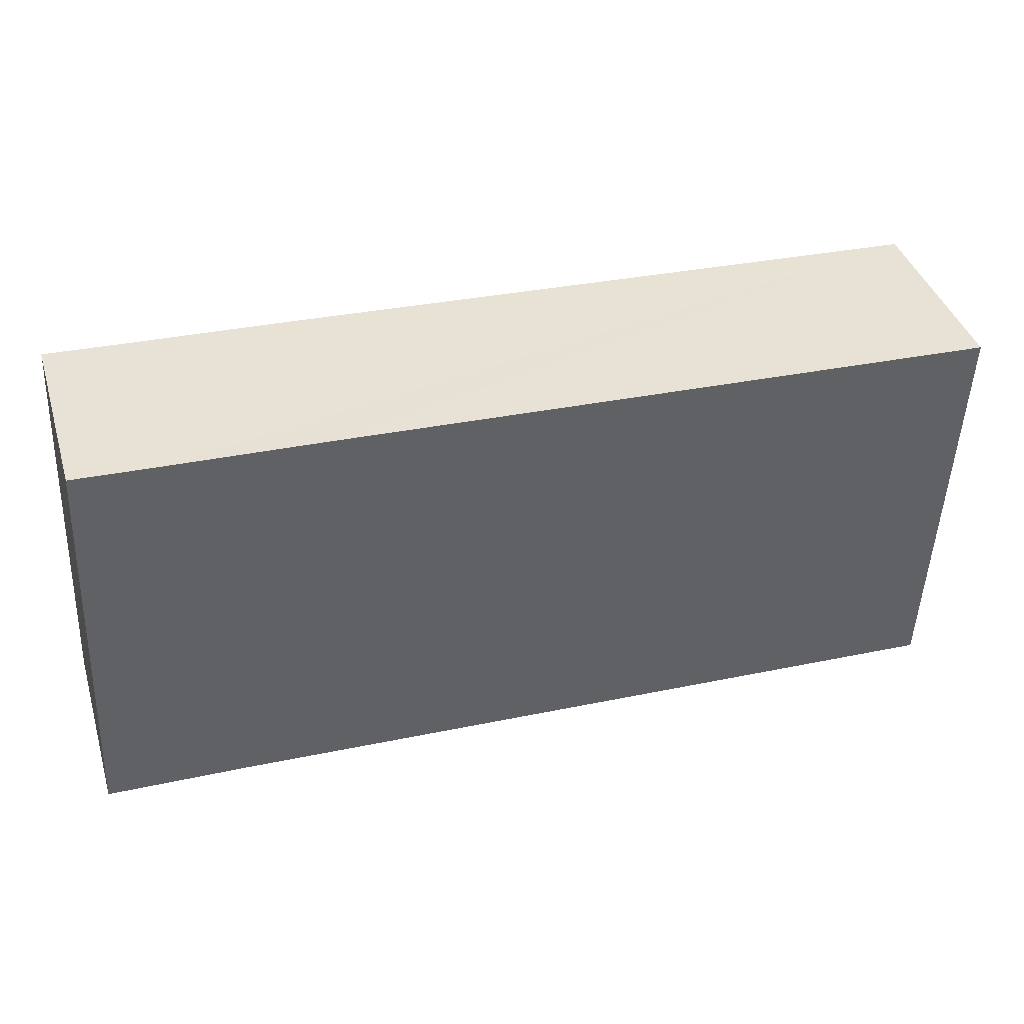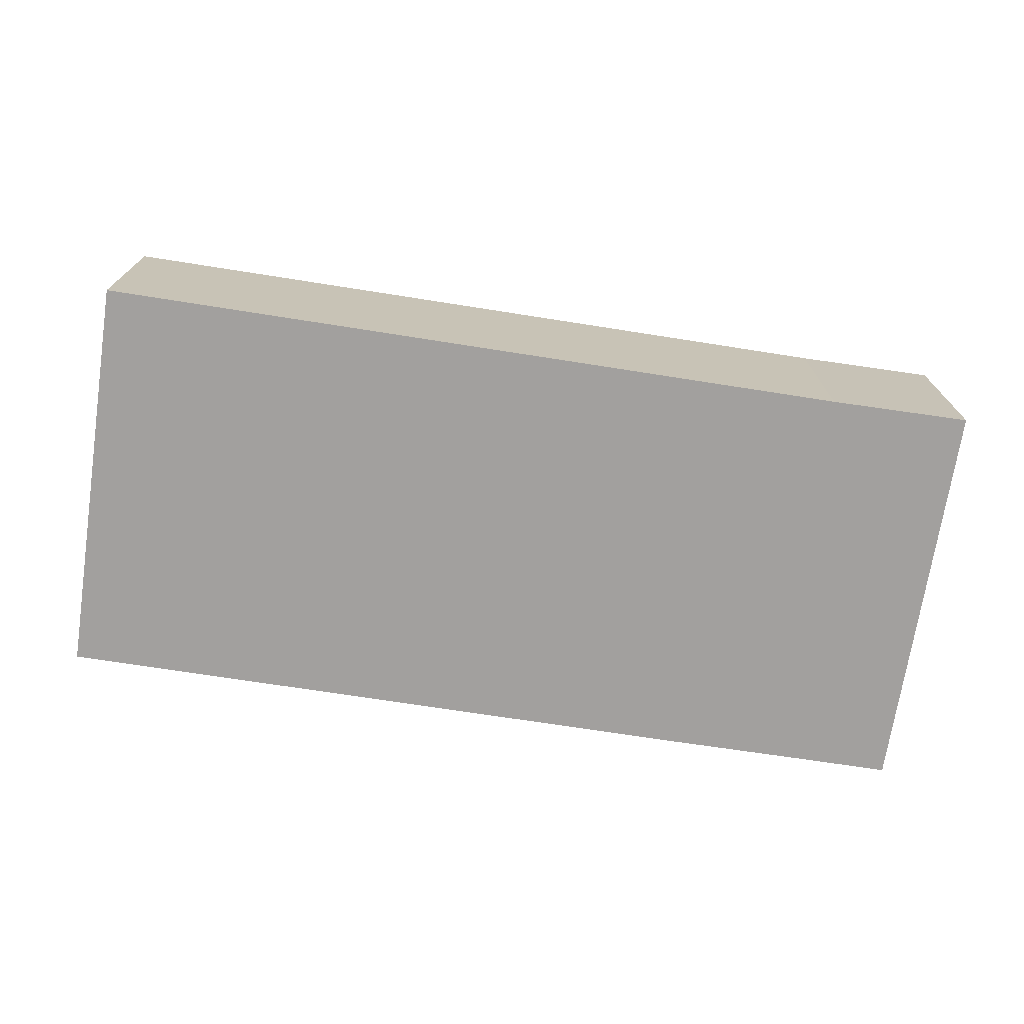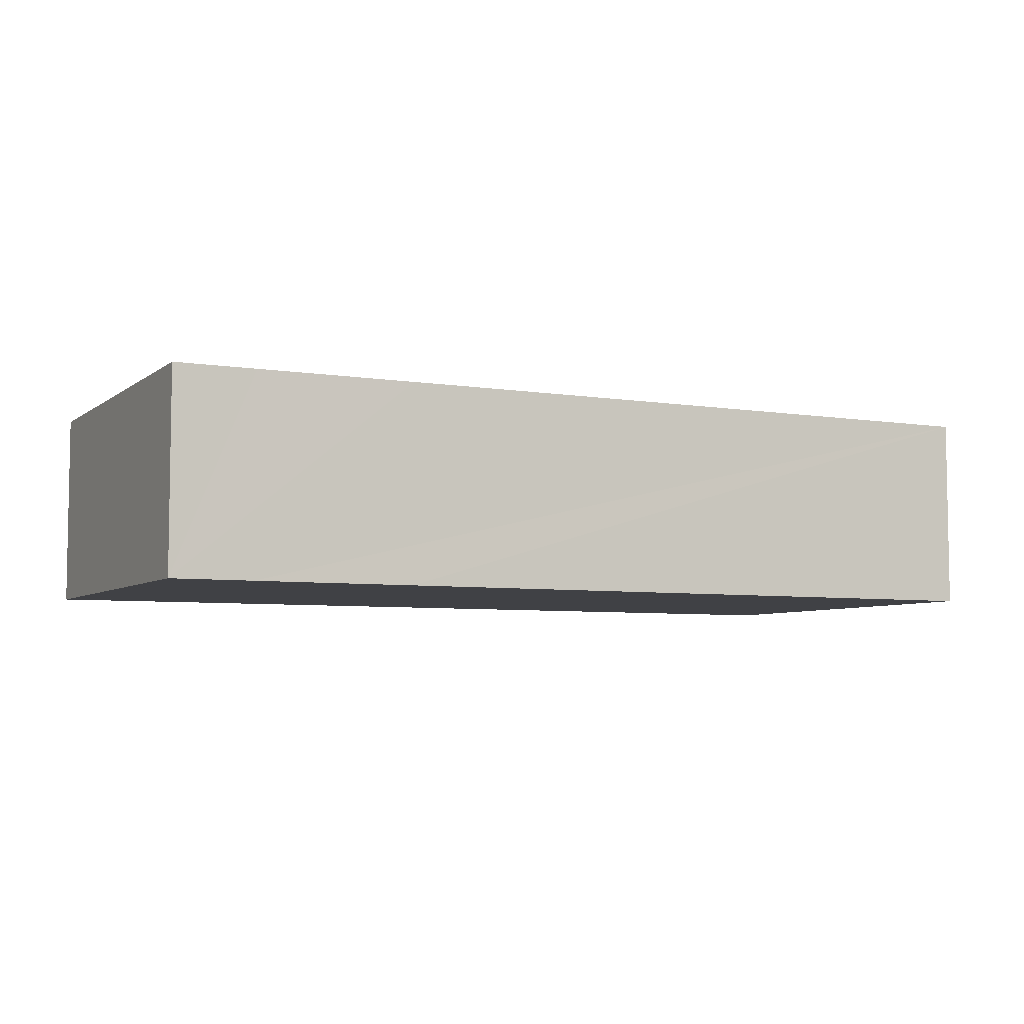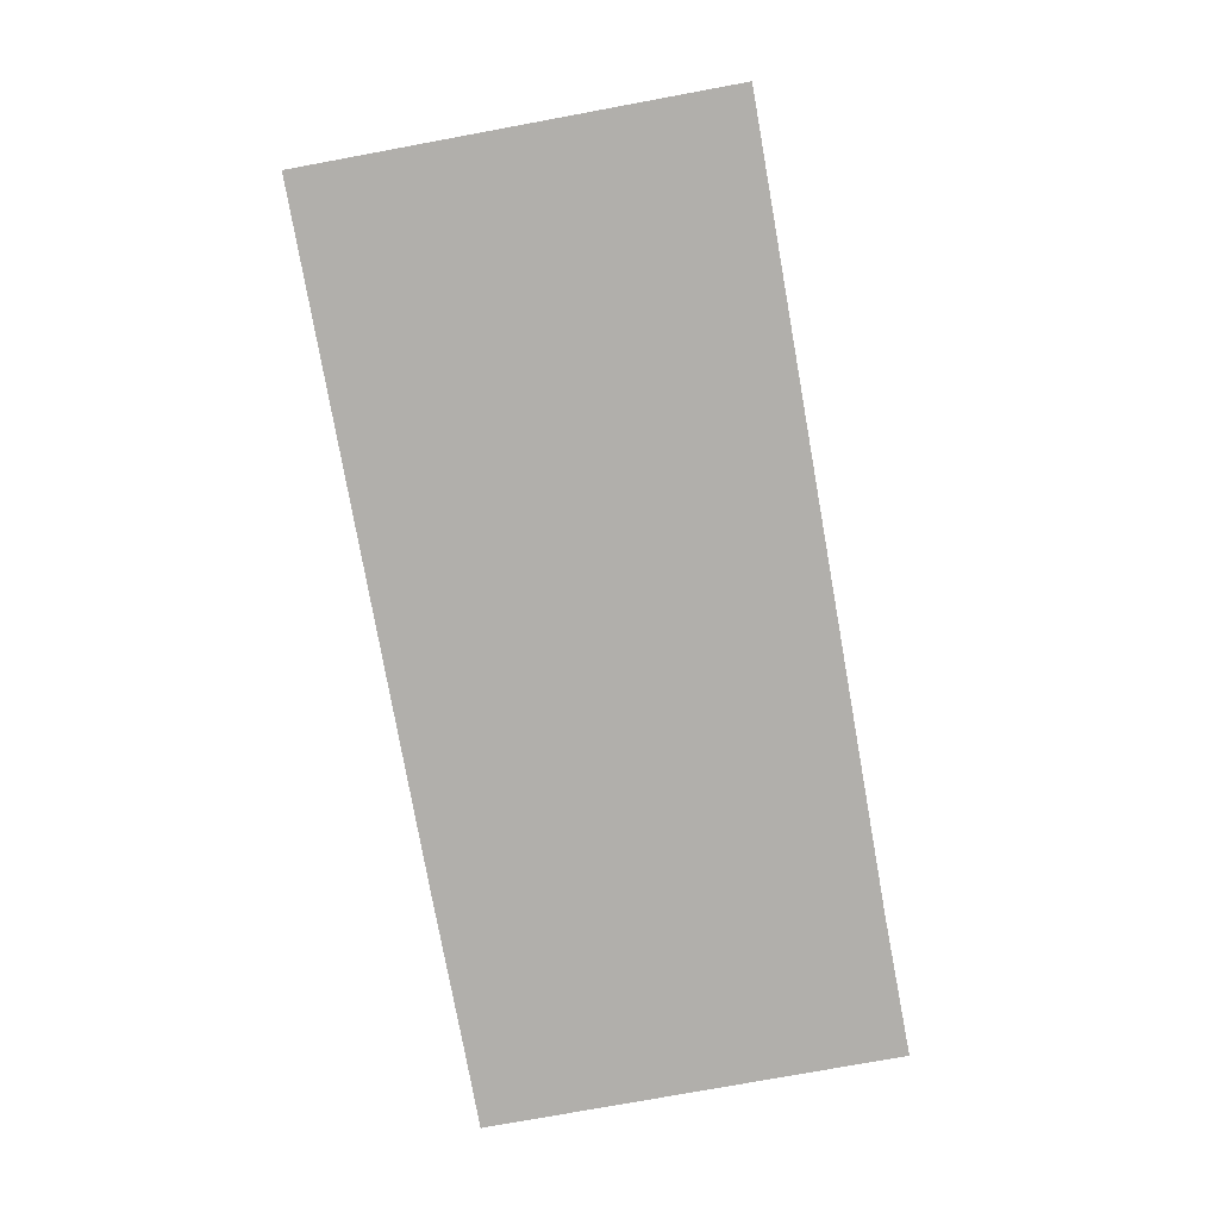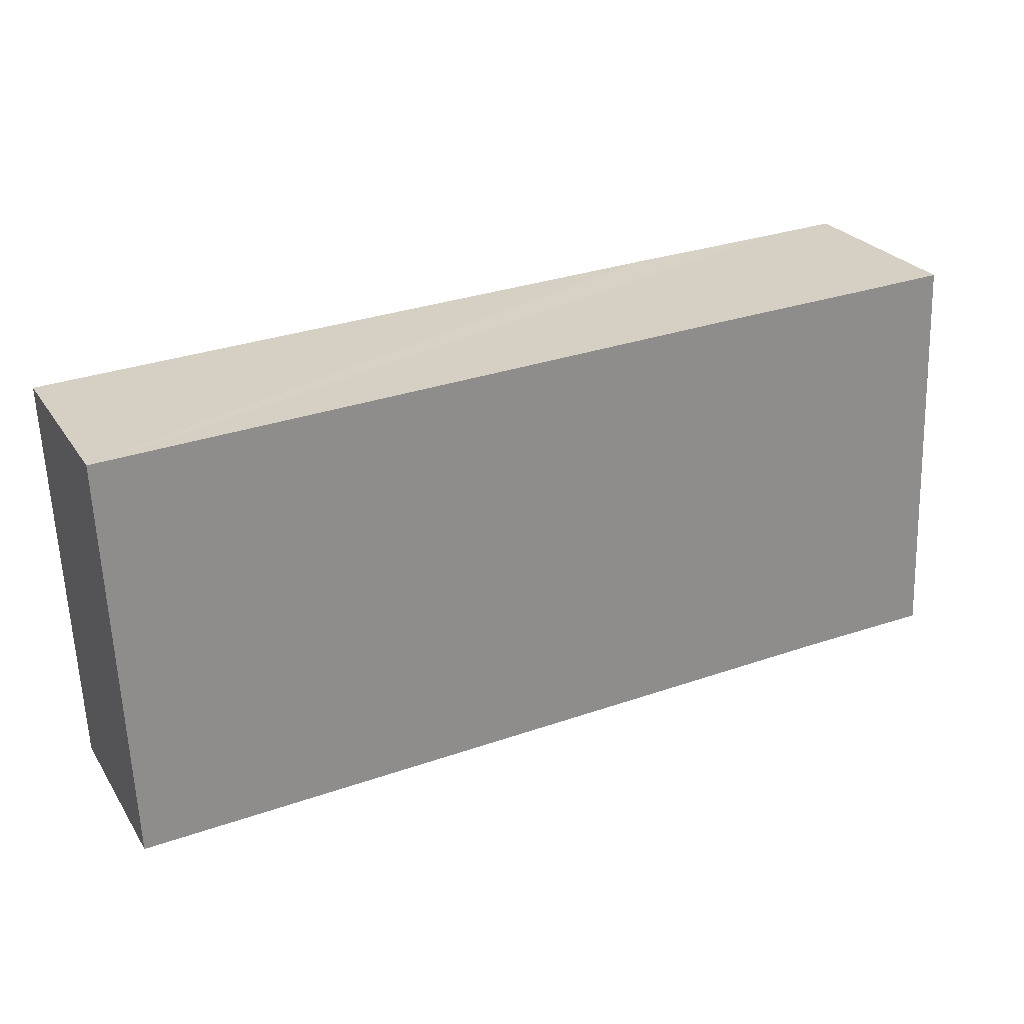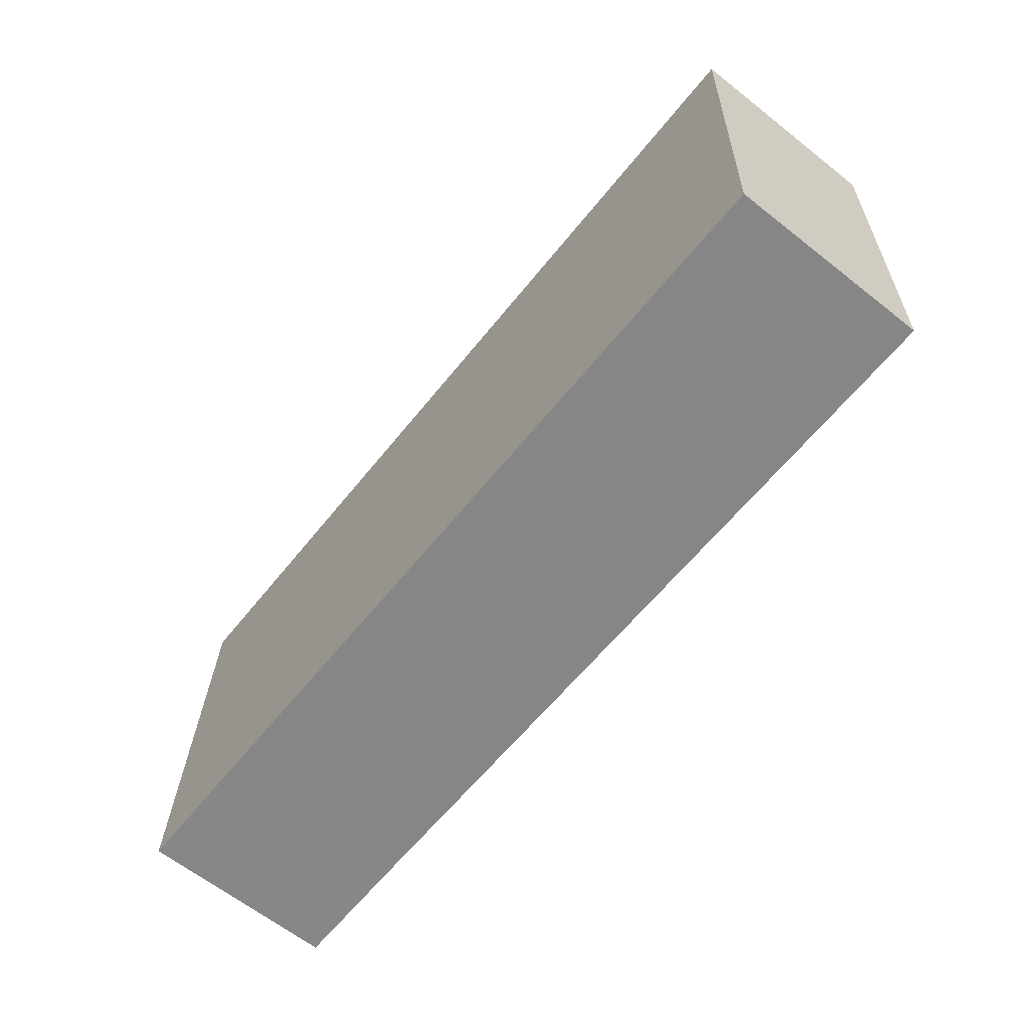
<metadata>
{"format":"obj","ext":"obj","renderer":"f3d","projection":"perspective","resolution":1024,"background":"white","views":[{"elev":40.4,"azim":-16.7,"up":"+Z"},{"elev":-71.9,"azim":173.8,"up":"+Y"},{"elev":-5.8,"azim":-24.0,"up":"+Y"},{"elev":-78.2,"azim":102.8,"up":"+Y"},{"elev":25.8,"azim":154.2,"up":"+Z"},{"elev":-64.3,"azim":51.6,"up":"+Z"}]}
</metadata>
<code>
v  0.3 3.315 6.831
v  2.351 3.315 -0.081
v  0 3.315 2.03e-16
v  15.04 3.315 -0.683
v  15.32 3.315 6.156
v  1.658 3.315 6.77
v  4.319 3.315 6.663
v  15.32 -3.769e-16 6.156
v  15.04 4.182e-17 -0.683
v  2.351 4.96e-18 -0.081
v  0 0 0
v  0.3 -4.183e-16 6.831
v  1.658 -4.145e-16 6.77
v  4.319 -4.08e-16 6.663
g defaultobject
f 1 2 3
f 2 1 4
f 4 1 5
f 5 1 6
f 5 6 7
f 8 4 5
f 4 8 9
f 9 2 4
f 2 9 10
f 2 10 3
f 3 10 11
f 11 1 3
f 1 11 12
f 12 6 1
f 6 12 7
f 7 12 13
f 7 13 5
f 5 13 14
f 5 14 8
f 10 12 11
f 12 10 9
f 12 9 13
f 13 9 14
f 14 9 8

</code>
